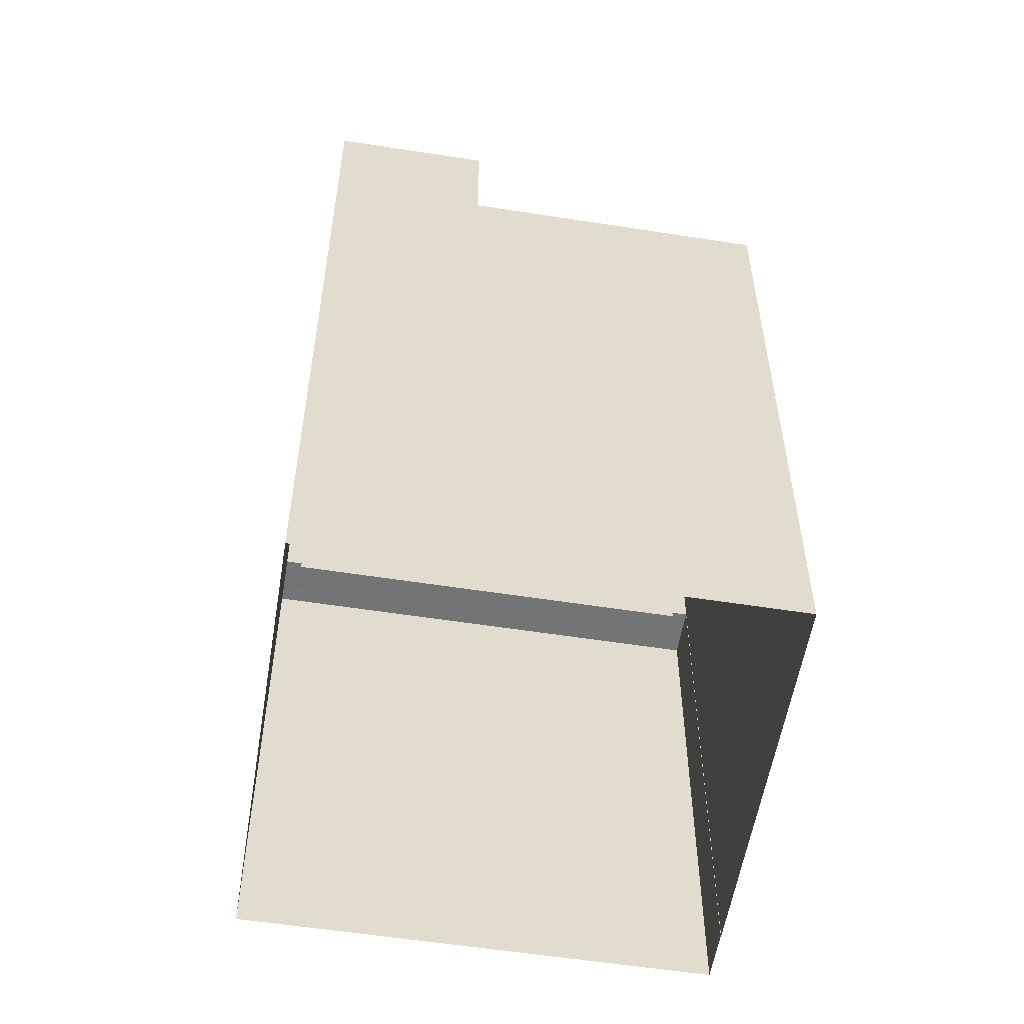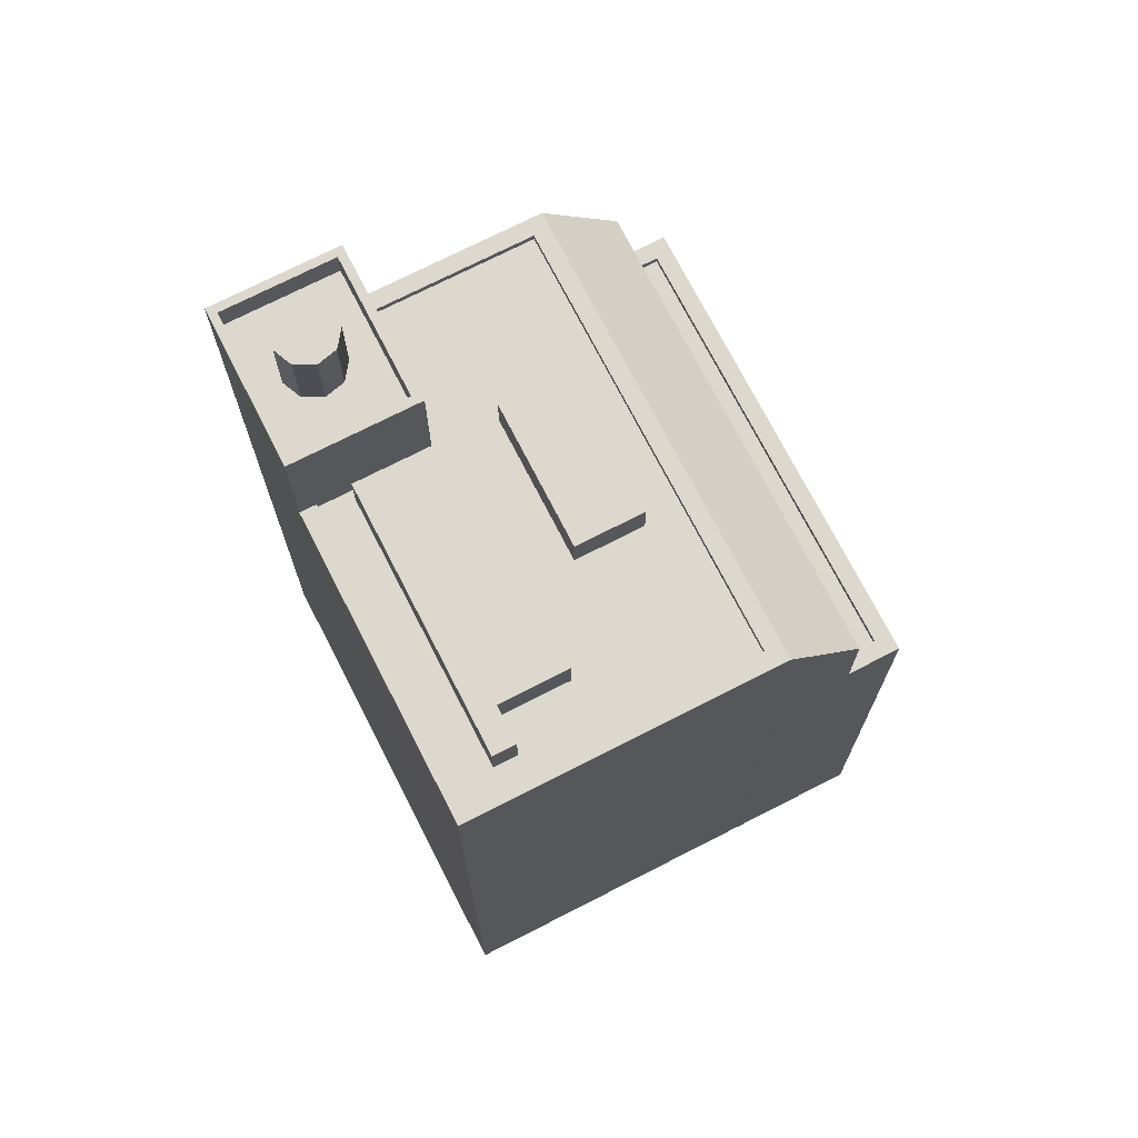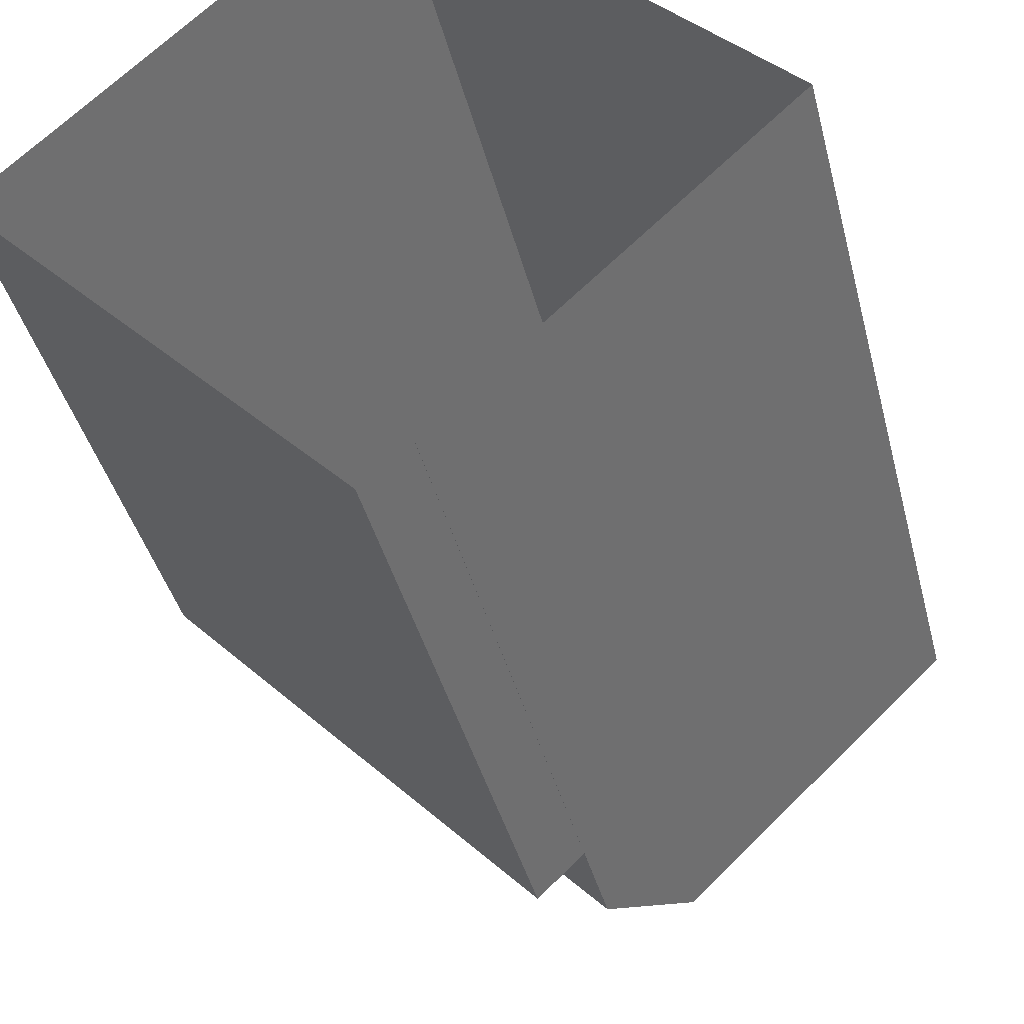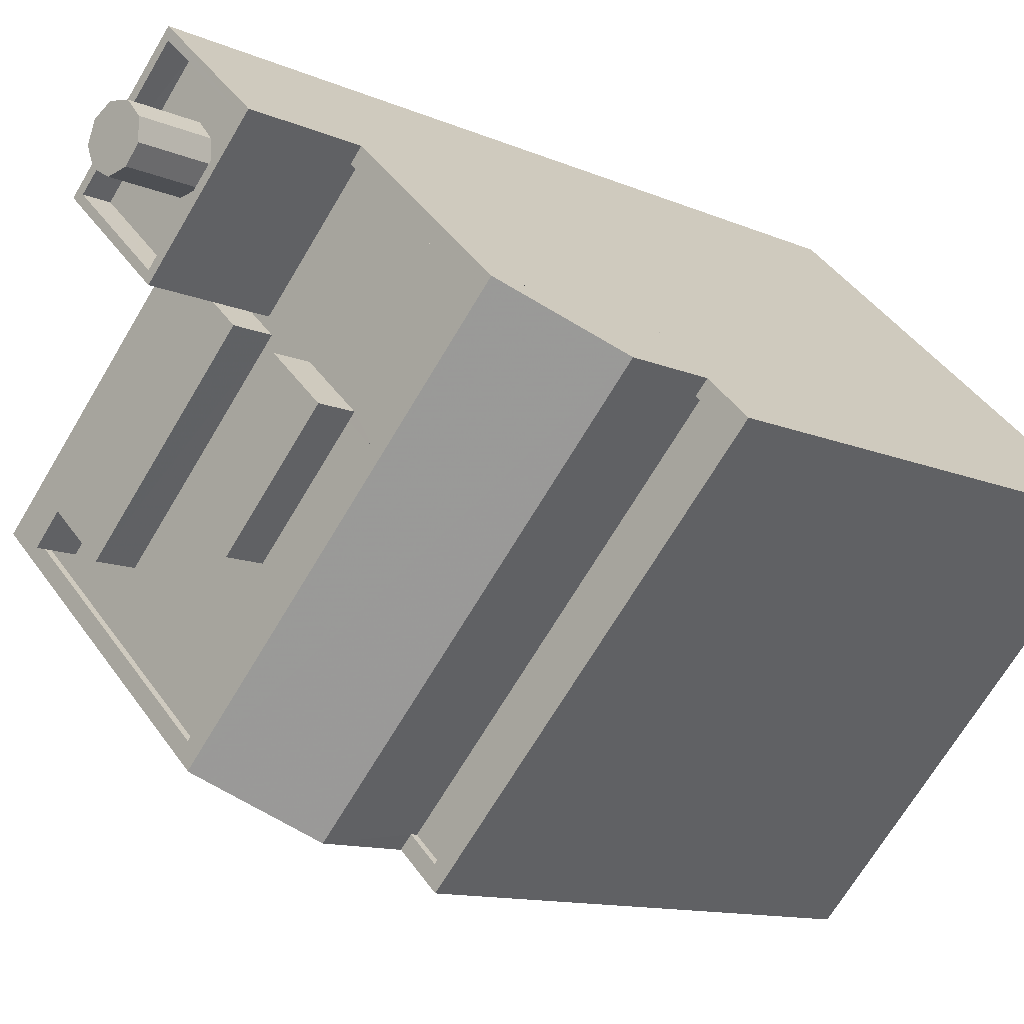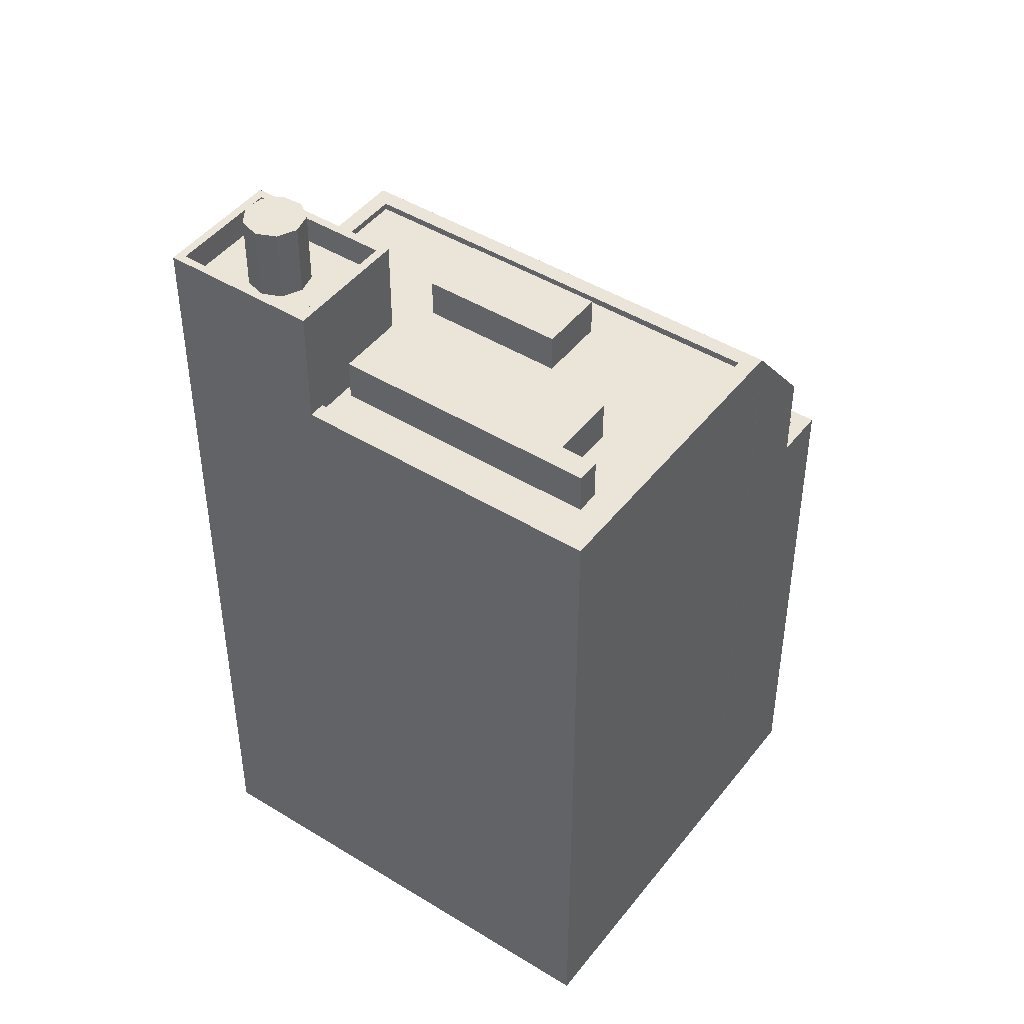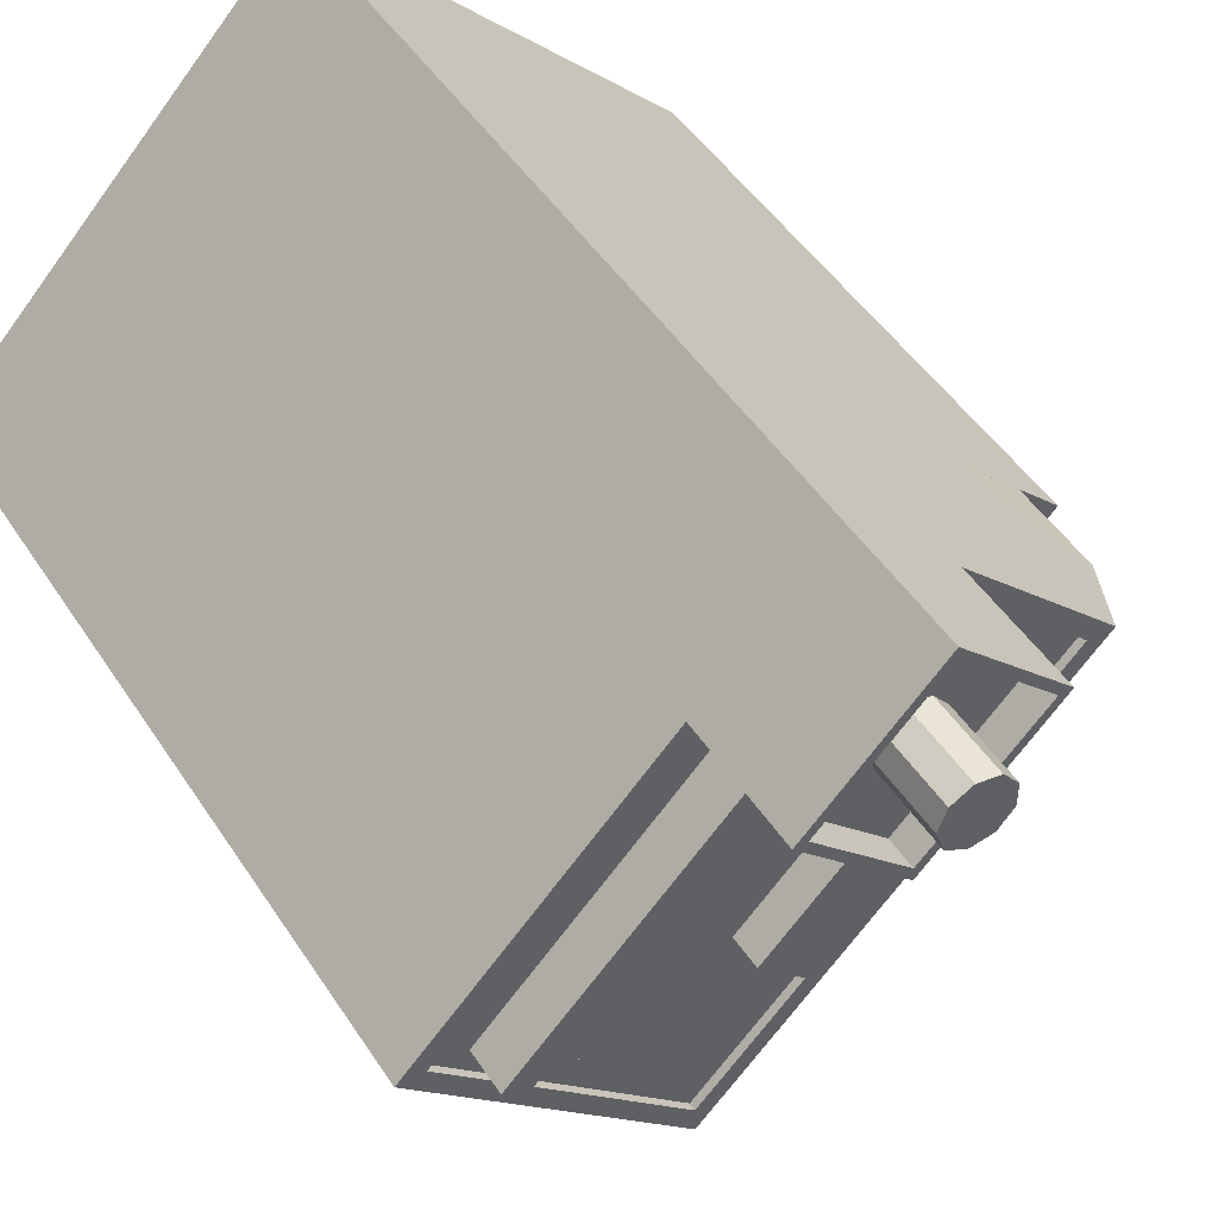
<metadata>
{"format":"obj","ext":"obj","renderer":"f3d","projection":"perspective","resolution":1024,"background":"white","views":[{"elev":-56.2,"azim":-142.8,"up":"+Z"},{"elev":72.6,"azim":-70.6,"up":"+Z"},{"elev":-39.1,"azim":-166.4,"up":"+Y"},{"elev":-11.1,"azim":42.3,"up":"+Y"},{"elev":45.5,"azim":-98.1,"up":"+Z"},{"elev":46.7,"azim":-31.1,"up":"+Y"}]}
</metadata>
<code>
v -5998 -3.678e+04 2.616
v -6010 -3.68e+04 2.615
v -6011 -3.679e+04 2.615
v -6013 -3.679e+04 2.616
v -6007 -3.678e+04 2.619
v -6021 -3.678e+04 2.62
v -6010 -3.677e+04 2.621
v -6011 -3.679e+04 2.615
v -6013 -3.679e+04 2.616
v -6014 -3.678e+04 27.89
v -6021 -3.678e+04 27.89
v -6019 -3.679e+04 27.89
v -6006 -3.678e+04 27.89
v -6011 -3.679e+04 27.89
v -6013 -3.679e+04 27.89
v -6019 -3.679e+04 27.89
v -6009 -3.678e+04 27.89
v -6010 -3.678e+04 27.89
v -6012 -3.679e+04 27.89
v -6007 -3.678e+04 27.89
v -6013 -3.678e+04 27.89
v -6016 -3.679e+04 27.89
v -6018 -3.678e+04 27.89
v -6013 -3.678e+04 27.89
v -6007 -3.678e+04 27.89
v -6010 -3.678e+04 27.89
v -6009 -3.678e+04 27.89
v -6002 -3.678e+04 27.89
v -6007 -3.678e+04 27.89
v -6013 -3.679e+04 28.14
v -6002 -3.678e+04 28.14
v -6002 -3.678e+04 28.14
v -6006 -3.678e+04 28.14
v -6021 -3.678e+04 28.14
v -6021 -3.678e+04 28.14
v -6014 -3.678e+04 28.14
v -6007 -3.678e+04 28.14
v -6013 -3.678e+04 28.14
v -6013 -3.679e+04 28.14
v -6013 -3.679e+04 28.14
v -6011 -3.679e+04 24.79
v -6000 -3.678e+04 24.8
v -6002 -3.678e+04 28.14
v -6013 -3.679e+04 28.14
v -6016 -3.679e+04 29.36
v -6010 -3.678e+04 29.36
v -6018 -3.678e+04 29.36
v -6019 -3.679e+04 29.36
v -6019 -3.679e+04 29.36
v -6013 -3.678e+04 29.36
v -6012 -3.679e+04 29.27
v -6011 -3.679e+04 29.27
v -6007 -3.678e+04 29.27
v -6009 -3.678e+04 29.27
v -6000 -3.678e+04 21.38
v -6010 -3.68e+04 21.38
v -5999 -3.678e+04 21.38
v -6011 -3.679e+04 21.38
v -6011 -3.679e+04 21.63
v -6011 -3.679e+04 21.63
v -6010 -3.68e+04 21.63
v -6002 -3.678e+04 21.64
v -6000 -3.678e+04 21.63
v -6002 -3.678e+04 21.64
v -6010 -3.68e+04 21.63
v -5998 -3.678e+04 21.63
v -5999 -3.678e+04 21.63
v -6000 -3.678e+04 21.63
v -6010 -3.677e+04 32.38
v -6010 -3.677e+04 32.38
v -6014 -3.678e+04 32.38
v -6013 -3.678e+04 32.38
v -6013 -3.678e+04 31.38
v -6011 -3.678e+04 31.38
v -6010 -3.677e+04 31.38
v -6009 -3.677e+04 31.38
v -6010 -3.678e+04 31.38
v -6013 -3.678e+04 31.38
v -6009 -3.678e+04 31.38
v -6007 -3.678e+04 31.38
v -6010 -3.678e+04 31.38
v -6010 -3.678e+04 31.38
v -6011 -3.678e+04 31.38
v -6011 -3.678e+04 31.38
v -6010 -3.678e+04 31.38
v -6010 -3.678e+04 31.38
v -6009 -3.678e+04 31.38
v -6010 -3.678e+04 32.38
v -6010 -3.678e+04 32.38
v -6007 -3.678e+04 32.38
v -6006 -3.678e+04 32.38
v -6010 -3.678e+04 33.97
v -6010 -3.678e+04 33.97
v -6010 -3.678e+04 33.97
v -6009 -3.678e+04 33.97
v -6009 -3.678e+04 33.97
v -6011 -3.678e+04 33.97
v -6011 -3.678e+04 33.97
v -6011 -3.678e+04 33.97
v -6010 -3.678e+04 33.97
f 1 2 3
f 4 5 1
f 5 6 7
f 8 9 4
f 8 4 3
f 4 6 5
f 3 4 1
f 10 11 12
f 13 14 15
f 11 15 16
f 17 18 19
f 14 13 20
f 21 10 12
f 22 14 19
f 23 16 22
f 18 22 19
f 12 11 16
f 22 15 14
f 16 15 22
f 10 21 24
f 25 26 27
f 26 24 21
f 28 25 27
f 28 29 13
f 13 29 20
f 27 18 17
f 26 21 18
f 28 27 29
f 27 26 18
f 30 31 32
f 32 31 33
f 34 30 35
f 36 34 35
f 32 33 37
f 38 36 35
f 39 30 32
f 35 30 39
f 40 41 42
f 42 43 40
f 44 41 40
f 45 46 47
f 48 47 49
f 49 47 50
f 47 46 50
f 51 52 53
f 54 51 53
f 55 56 57
f 55 58 56
f 59 60 61
f 62 63 64
f 60 65 61
f 64 63 66
f 67 65 66
f 63 68 67
f 61 65 67
f 63 67 66
f 69 70 71
f 72 69 71
f 73 74 75
f 76 75 77
f 73 78 74
f 75 74 77
f 76 79 80
f 80 81 82
f 83 78 82
f 78 84 74
f 76 77 85
f 86 83 82
f 83 84 78
f 81 86 82
f 76 85 79
f 87 81 80
f 79 87 80
f 71 88 89
f 90 70 69
f 91 70 90
f 91 89 88
f 71 89 72
f 89 91 90
f 92 93 94
f 95 96 92
f 93 97 98
f 97 99 98
f 95 92 100
f 100 92 94
f 94 93 98
f 28 13 32
f 13 15 39
f 32 13 39
f 11 39 15
f 11 35 39
f 11 10 35
f 10 24 38
f 10 38 35
f 25 28 32
f 37 25 32
f 4 40 6
f 6 40 34
f 40 30 34
f 71 70 36
f 70 7 36
f 36 6 34
f 36 7 6
f 30 40 43
f 30 43 31
f 43 64 31
f 43 62 64
f 33 31 64
f 33 64 5
f 64 1 5
f 64 66 1
f 3 60 8
f 63 42 68
f 58 55 68
f 8 60 41
f 68 42 41
f 58 68 59
f 60 59 41
f 59 68 41
f 41 9 8
f 41 44 9
f 4 9 44
f 40 4 44
f 62 43 42
f 63 62 42
f 18 46 45
f 22 18 45
f 23 22 45
f 47 23 45
f 48 23 47
f 48 16 23
f 12 16 48
f 49 12 48
f 21 12 49
f 50 21 49
f 46 18 21
f 50 46 21
f 14 20 52
f 20 29 53
f 20 53 52
f 52 51 19
f 14 52 19
f 27 17 54
f 17 19 51
f 54 17 51
f 27 53 29
f 27 54 53
f 3 2 65
f 60 3 65
f 65 2 1
f 66 65 1
f 61 57 56
f 61 67 57
f 58 61 56
f 58 59 61
f 55 57 67
f 68 55 67
f 5 7 33
f 7 70 33
f 70 91 33
f 33 91 37
f 91 88 37
f 37 26 25
f 37 88 26
f 71 38 88
f 88 38 26
f 71 36 38
f 26 38 24
f 72 73 75
f 69 72 75
f 80 90 76
f 76 69 75
f 76 90 69
f 89 80 82
f 89 90 80
f 73 72 78
f 78 89 82
f 78 72 89
f 77 93 92
f 85 77 92
f 96 85 92
f 96 79 85
f 95 79 96
f 95 87 79
f 100 87 95
f 100 81 87
f 86 81 100
f 94 86 100
f 83 86 94
f 98 83 94
f 84 83 98
f 99 84 98
f 74 84 99
f 97 74 99
f 93 74 97
f 93 77 74

</code>
